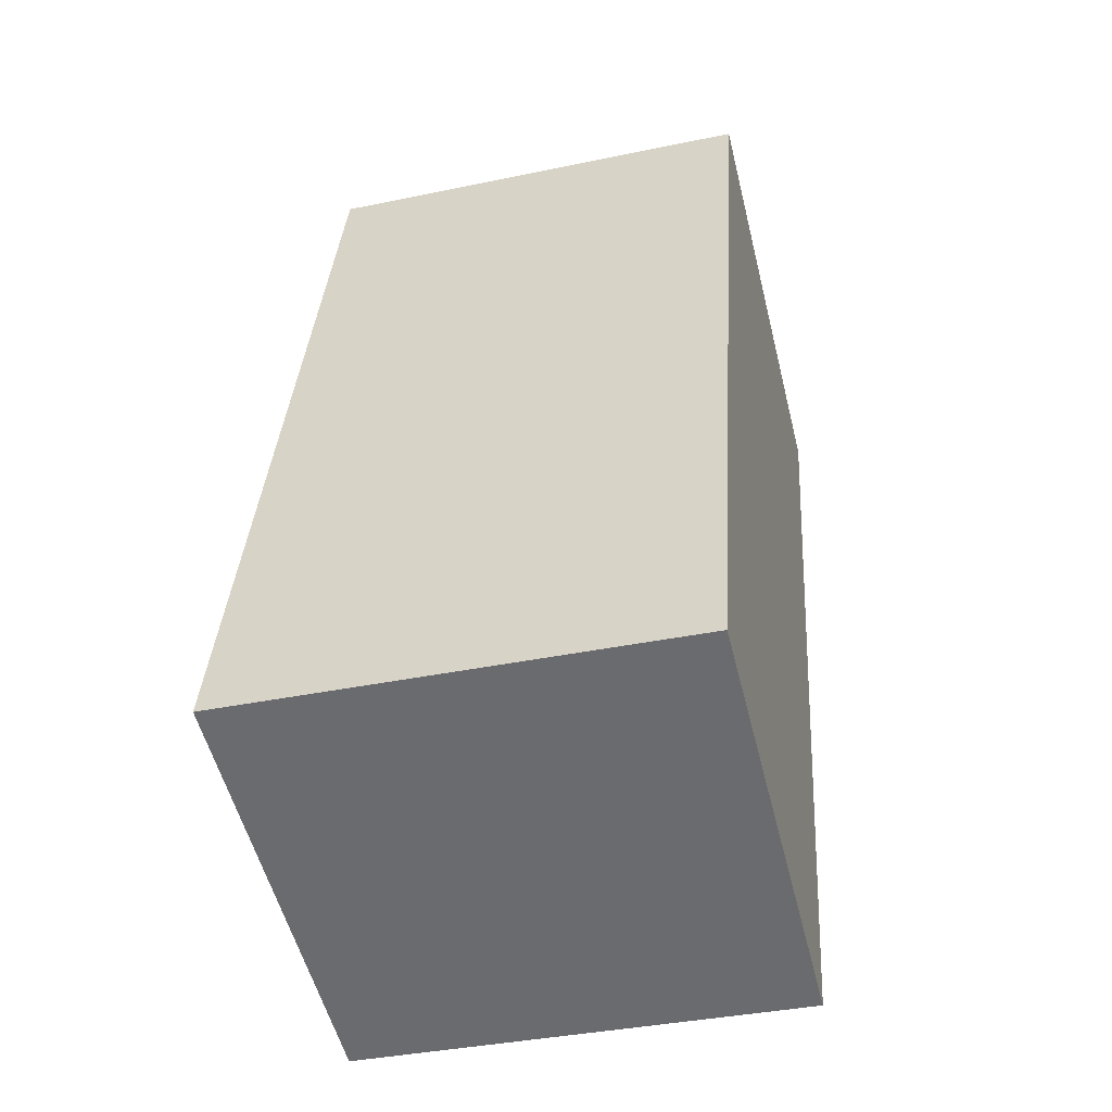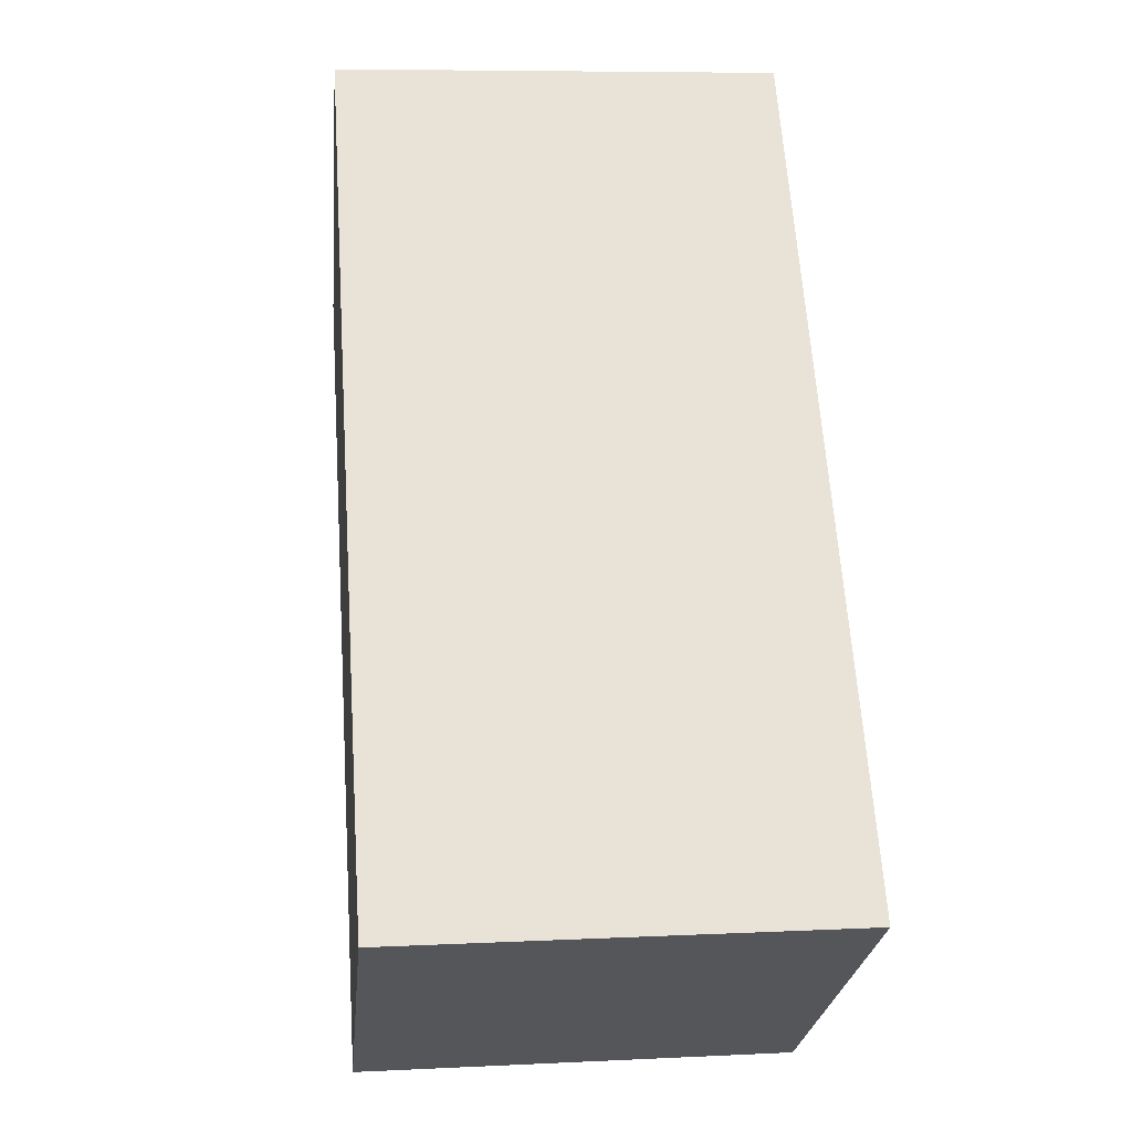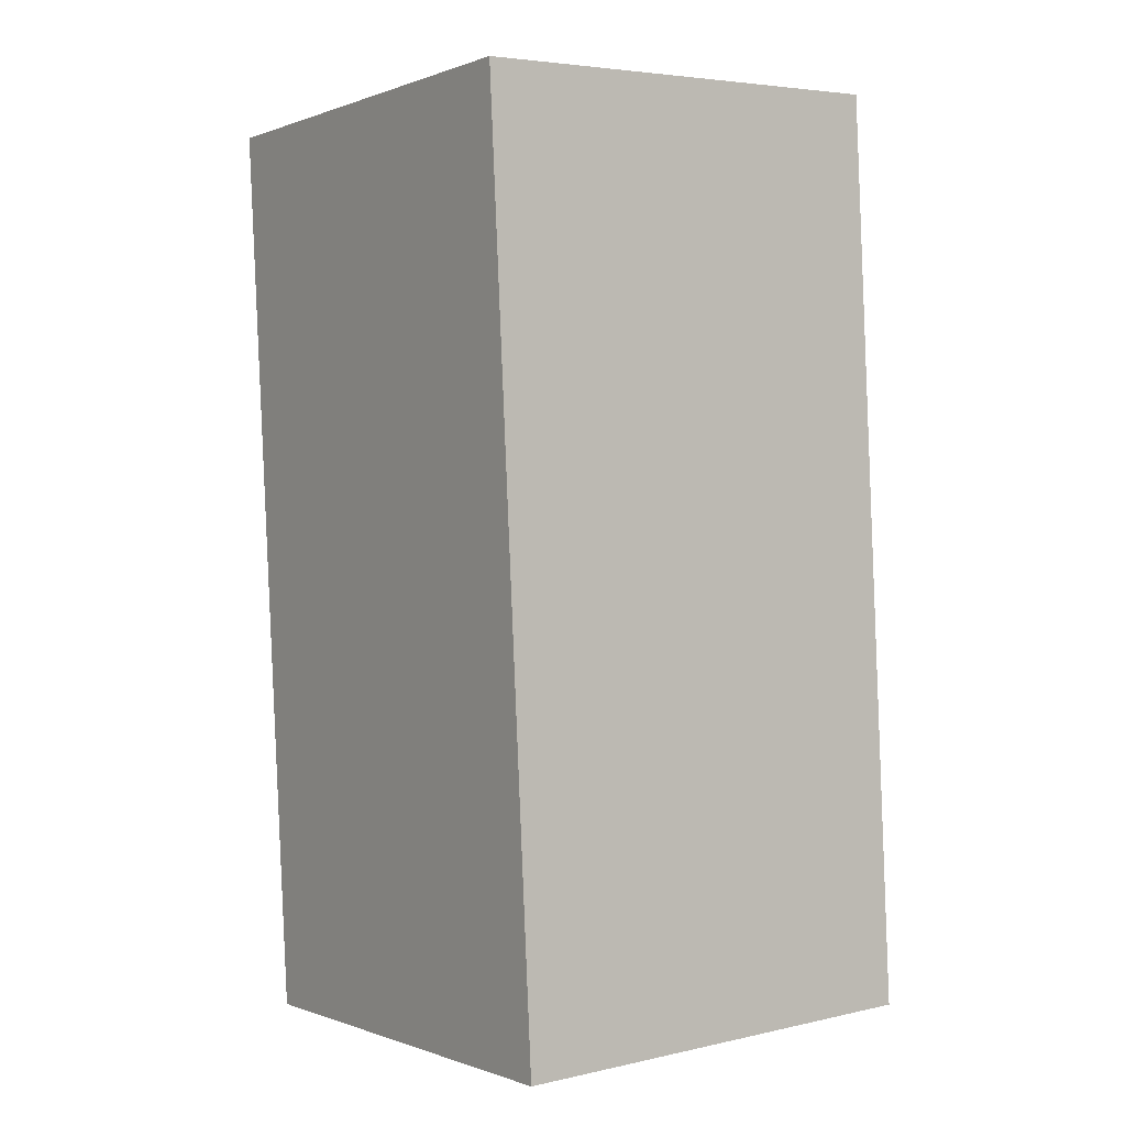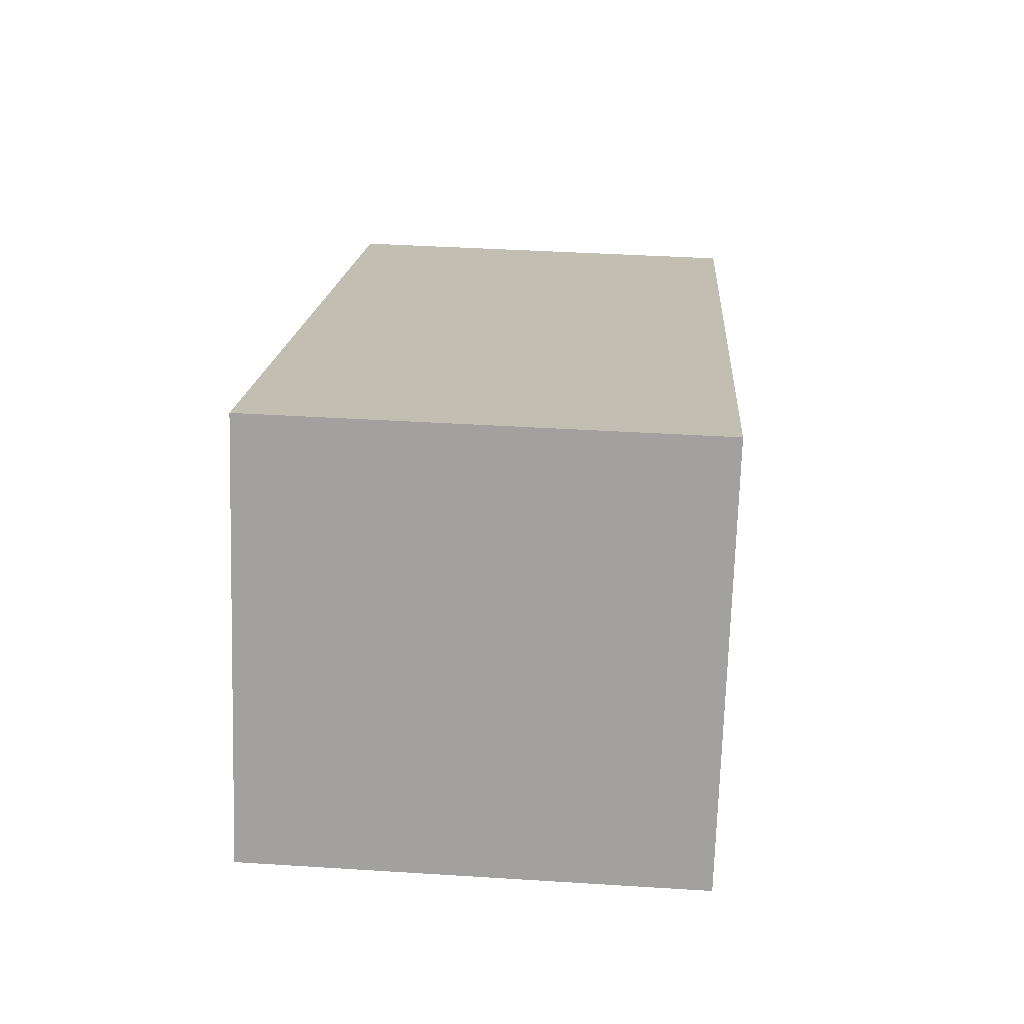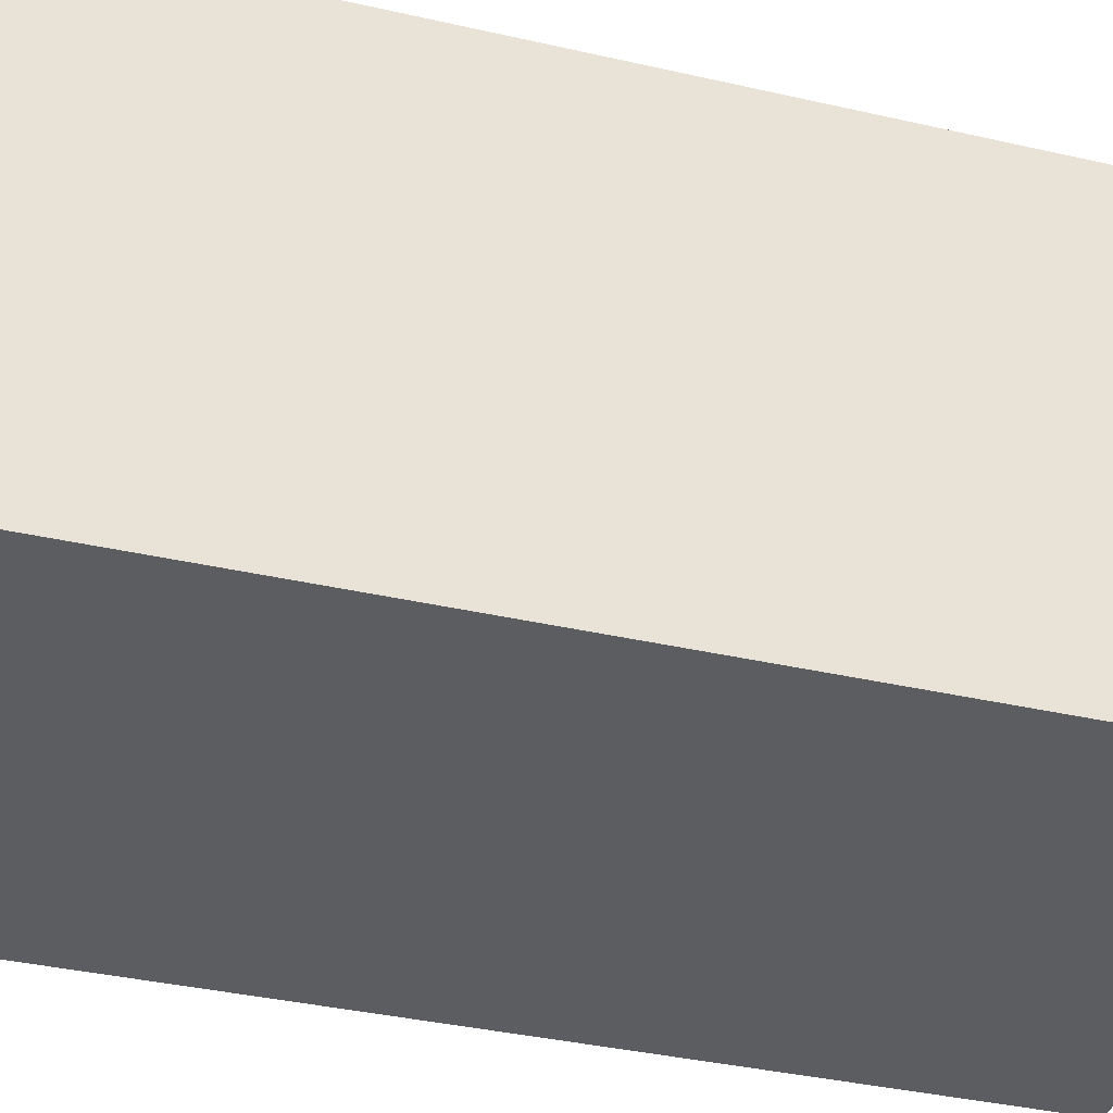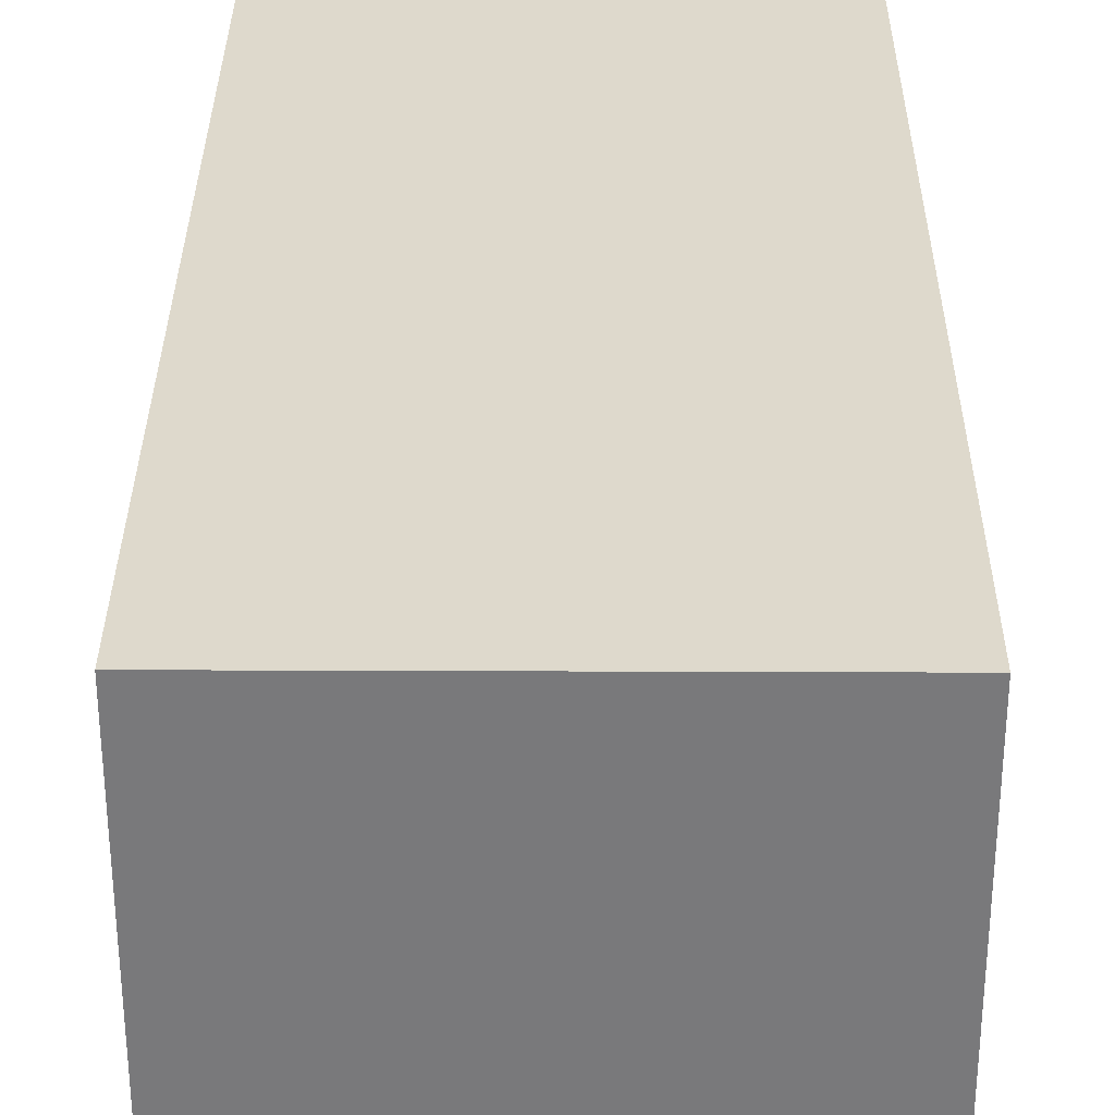
<metadata>
{"format":"obj","ext":"obj","renderer":"f3d","projection":"perspective","resolution":1024,"background":"white","views":[{"elev":-54.8,"azim":-166.0,"up":"+Z"},{"elev":-26.3,"azim":-5.6,"up":"+Z"},{"elev":4.7,"azim":54.2,"up":"+Z"},{"elev":-72.8,"azim":178.2,"up":"+Z"},{"elev":-36.2,"azim":-110.7,"up":"+Y"},{"elev":32.1,"azim":176.4,"up":"+Y"}]}
</metadata>
<code>
v  0.712 5.031 -10.41
v  5.161 5.031 0.353
v  5.874 5.031 -10.06
v  0.353 5.031 0.024
v  0 5.031 3.081e-16
v  5.161 -2.162e-17 0.353
v  5.874 6.161e-16 -10.06
v  0.712 6.377e-16 -10.41
v  0 0 0
v  0.353 -1.47e-18 0.024
g defaultobject
f 1 2 3
f 2 1 4
f 4 1 5
f 6 3 2
f 3 6 7
f 7 1 3
f 1 7 8
f 8 5 1
f 5 8 9
f 4 6 2
f 6 4 5
f 6 5 10
f 10 5 9
f 6 8 7
f 8 6 10
f 8 10 9

</code>
